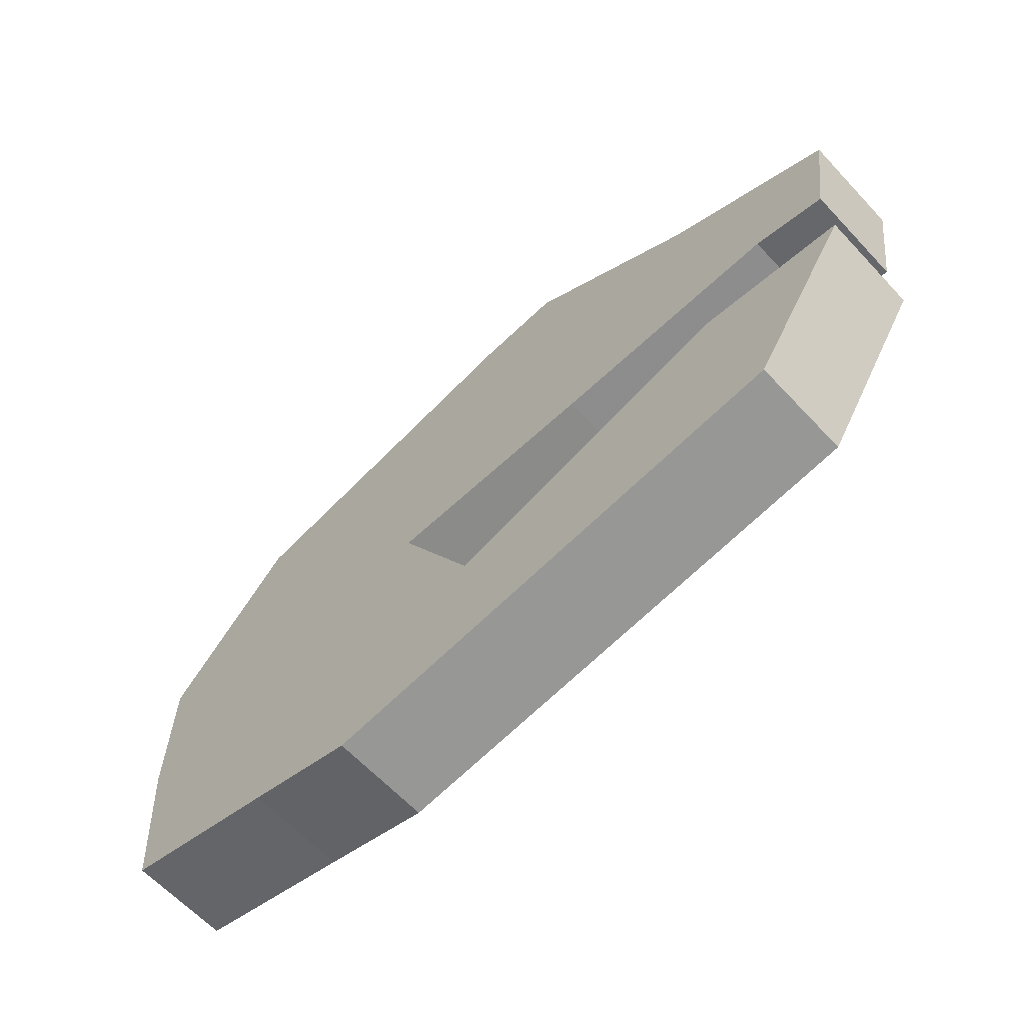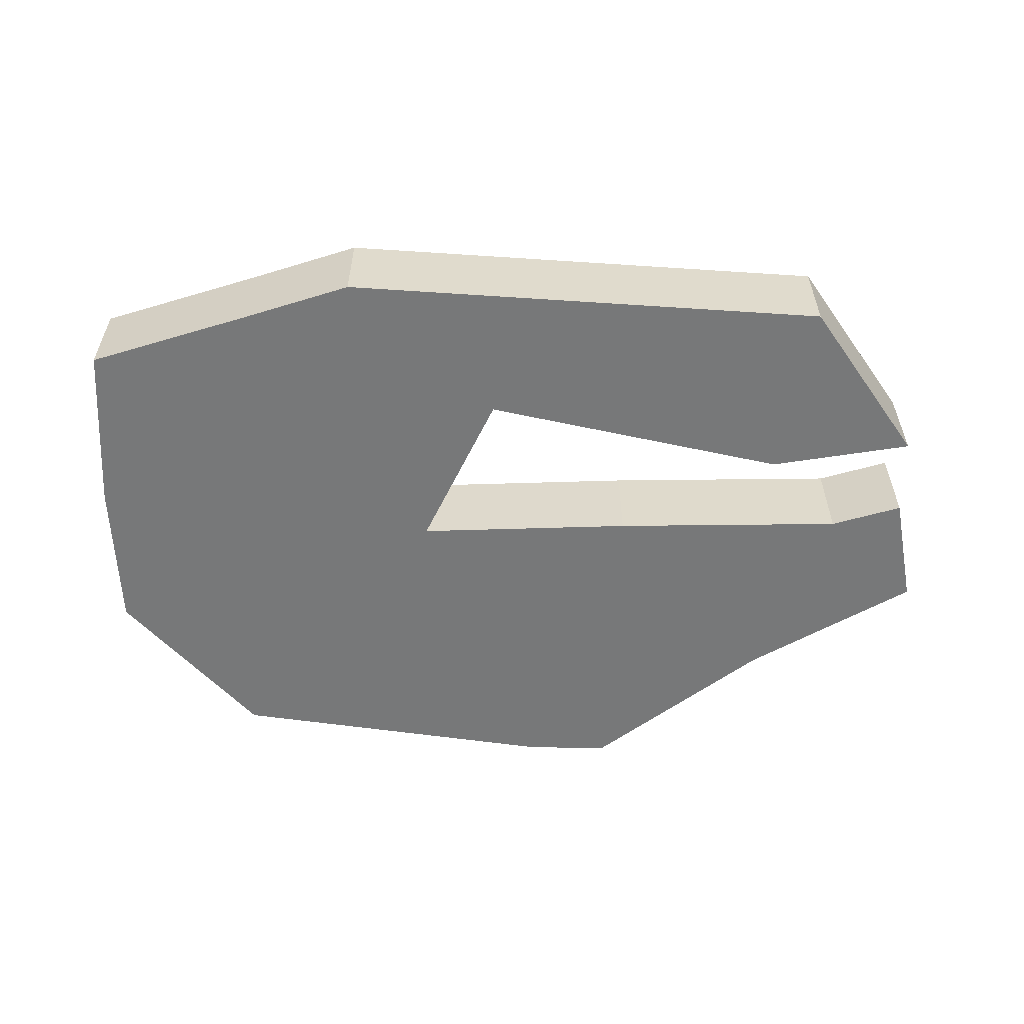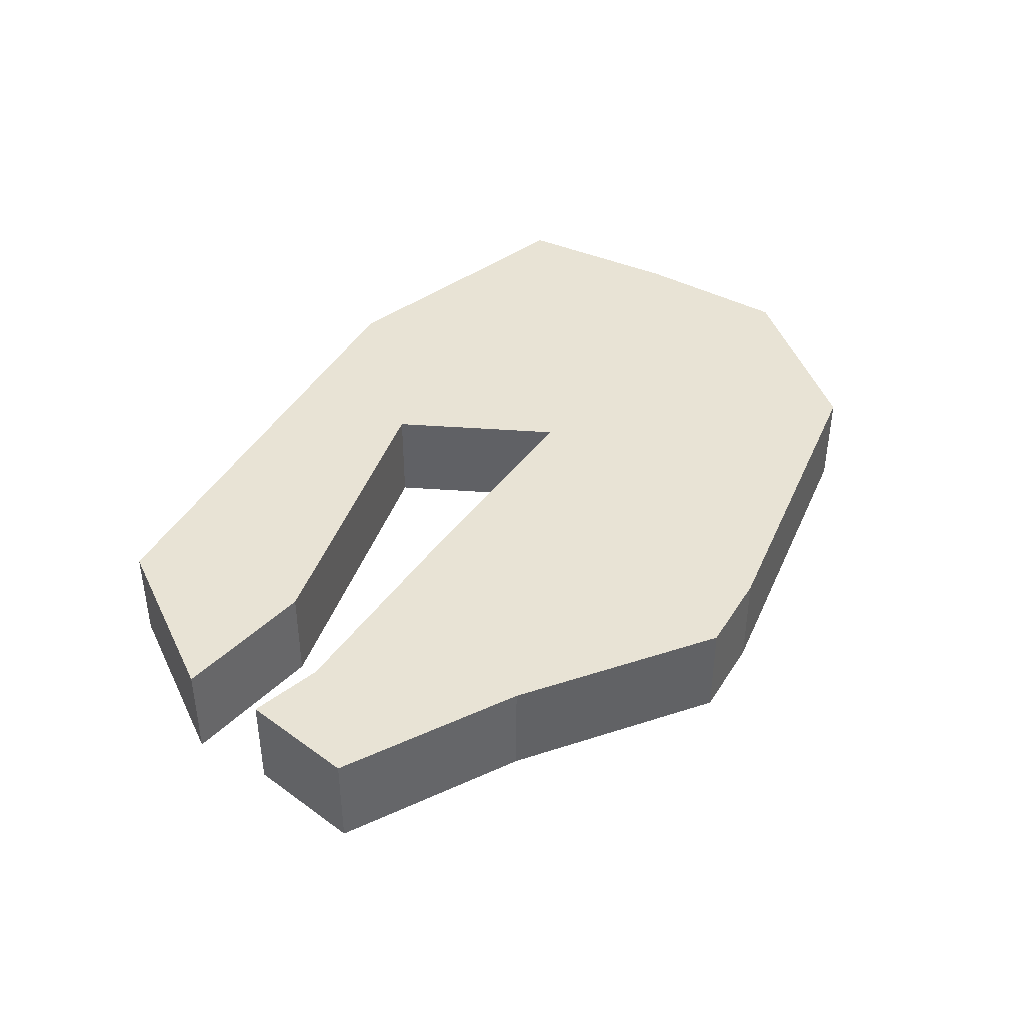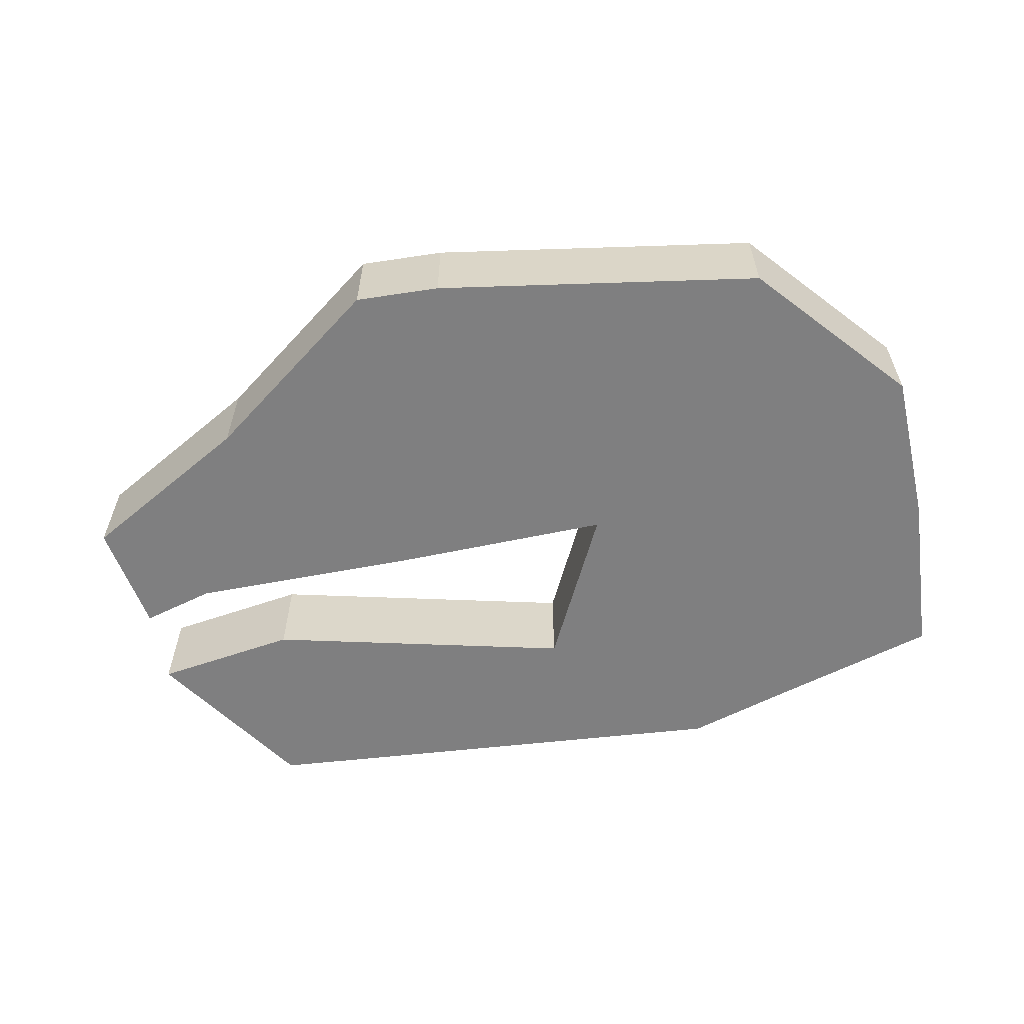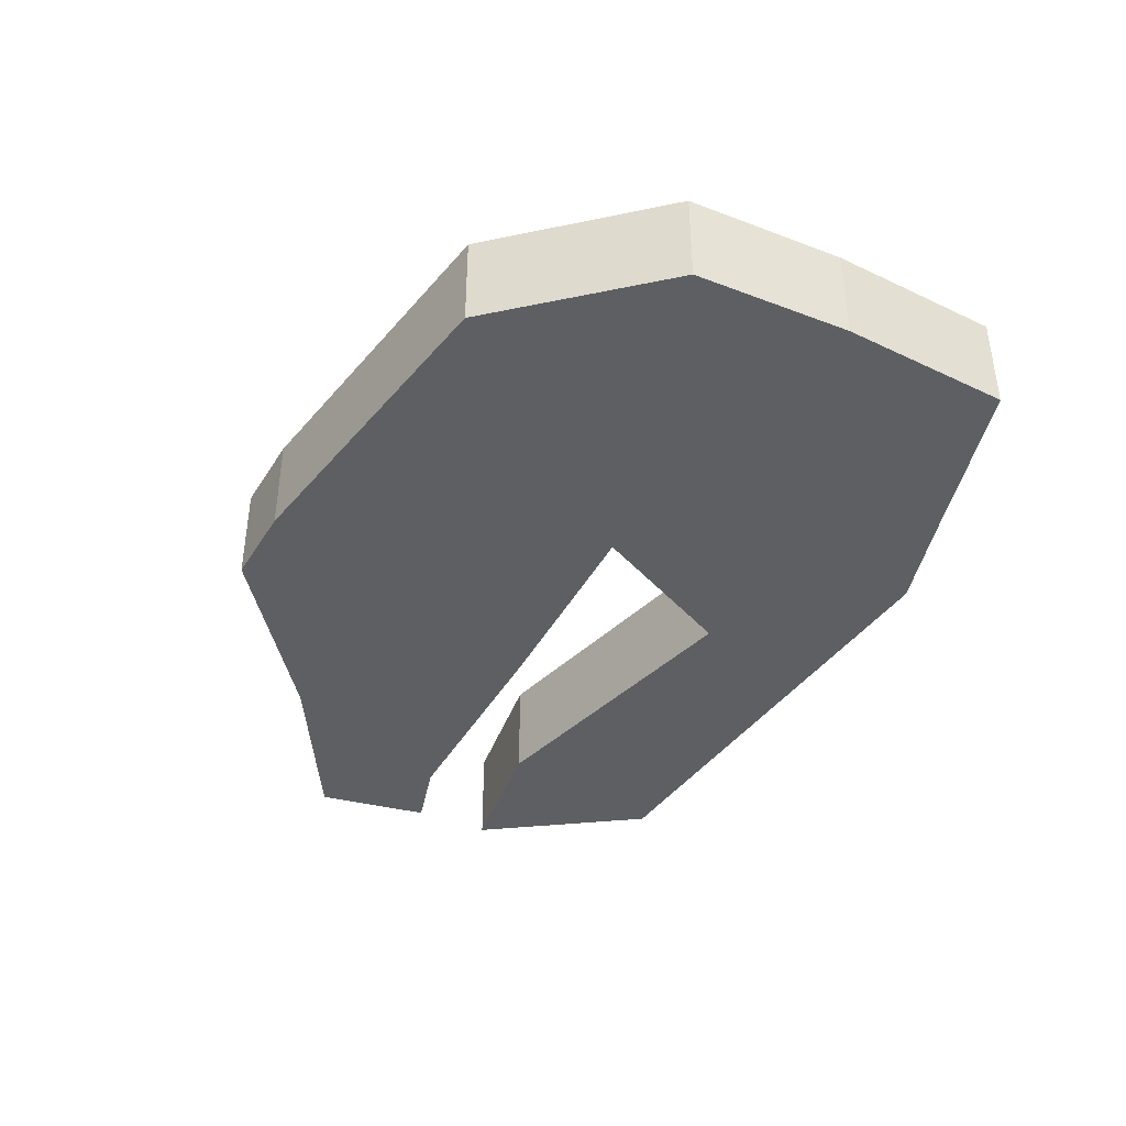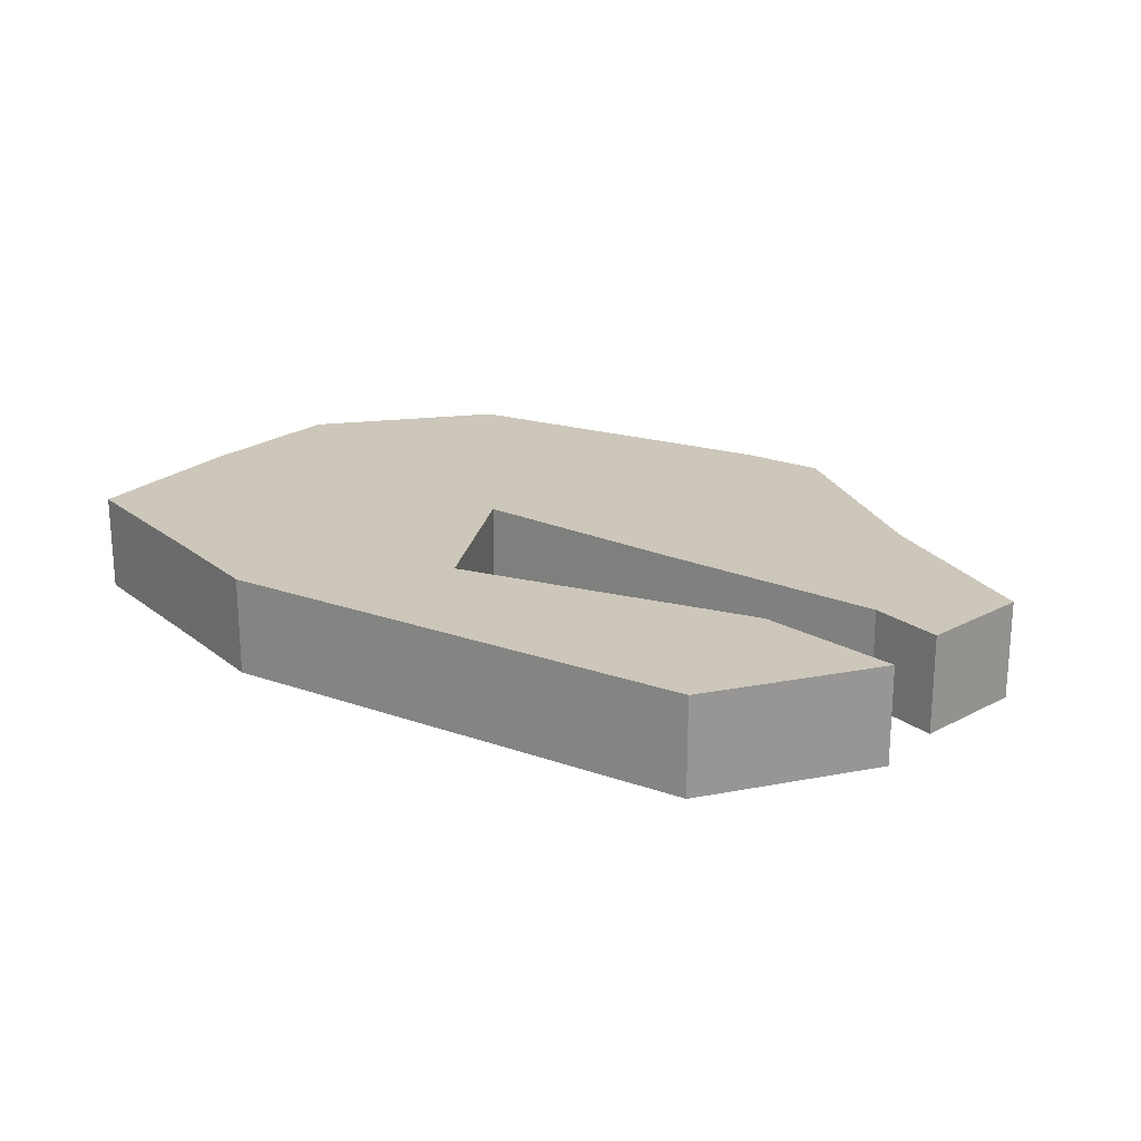
<metadata>
{"format":"obj","ext":"obj","renderer":"f3d","projection":"perspective","resolution":1024,"background":"white","views":[{"elev":-63.6,"azim":-136.9,"up":"+Z"},{"elev":-57.4,"azim":-178.0,"up":"+Y"},{"elev":41.1,"azim":-57.1,"up":"+Y"},{"elev":-59.8,"azim":12.4,"up":"+Y"},{"elev":-40.0,"azim":64.5,"up":"+Y"},{"elev":21.3,"azim":-141.8,"up":"+Y"}]}
</metadata>
<code>
o Island8
g Island8
v 0 32.16 0
v 109.1 32.16 -20.14
v 152.5 32.16 -72.04
v 152.8 32.16 -124
v 147.9 32.16 -180.5
v 93.34 32.16 -195.3
v 56.65 32.16 -205.5
v -105.9 32.16 -188.6
v -140.3 32.16 -135.4
v -92.15 32.16 -129.3
v 8.727 32.16 -155.8
v 35.61 32.16 -104.9
v -37.29 32.16 -104.6
v -115.1 32.16 -102.8
v -139.2 32.16 -109
v -145 32.16 -71.06
v -87.98 32.16 -40.68
v -28.3 32.16 1.751
v -145 0 -71.06
v -139.2 0 -109
v -115.1 0 -102.8
v -87.98 0 -40.68
v -37.29 0 -104.6
v -28.3 0 1.751
v 0 0 0
v 35.61 0 -104.9
v 109.1 0 -20.14
v 152.5 0 -72.04
v -140.3 0 -135.4
v -105.9 0 -188.6
v -92.15 0 -129.3
v 8.727 0 -155.8
v 56.65 0 -205.5
v 93.34 0 -195.3
v 147.9 0 -180.5
v 152.8 0 -124
f 14 15 16
f 17 14 16
f 17 13 14
f 17 18 13
f 18 1 13
f 1 12 13
f 2 12 1
f 2 3 12
f 10 8 9
f 10 11 8
f 11 7 8
f 11 6 7
f 12 6 11
f 6 4 5
f 12 4 6
f 12 3 4
f 36 28 26
f 34 36 26
f 35 36 34
f 32 34 26
f 33 34 32
f 30 33 32
f 30 32 31
f 29 30 31
f 26 28 27
f 25 26 27
f 23 26 25
f 23 25 24
f 23 24 22
f 21 23 22
f 19 21 22
f 19 20 21
f 15 20 19
f 19 16 15
f 14 21 20
f 20 15 14
f 16 19 22
f 22 17 16
f 13 23 21
f 21 14 13
f 17 22 24
f 24 18 17
f 18 24 25
f 25 1 18
f 12 26 23
f 23 13 12
f 1 25 27
f 27 2 1
f 2 27 28
f 28 3 2
f 8 30 29
f 29 9 8
f 9 29 31
f 31 10 9
f 10 31 32
f 32 11 10
f 7 33 30
f 30 8 7
f 6 34 33
f 33 7 6
f 11 32 26
f 26 12 11
f 4 36 35
f 35 5 4
f 5 35 34
f 34 6 5
f 3 28 36
f 36 4 3

</code>
